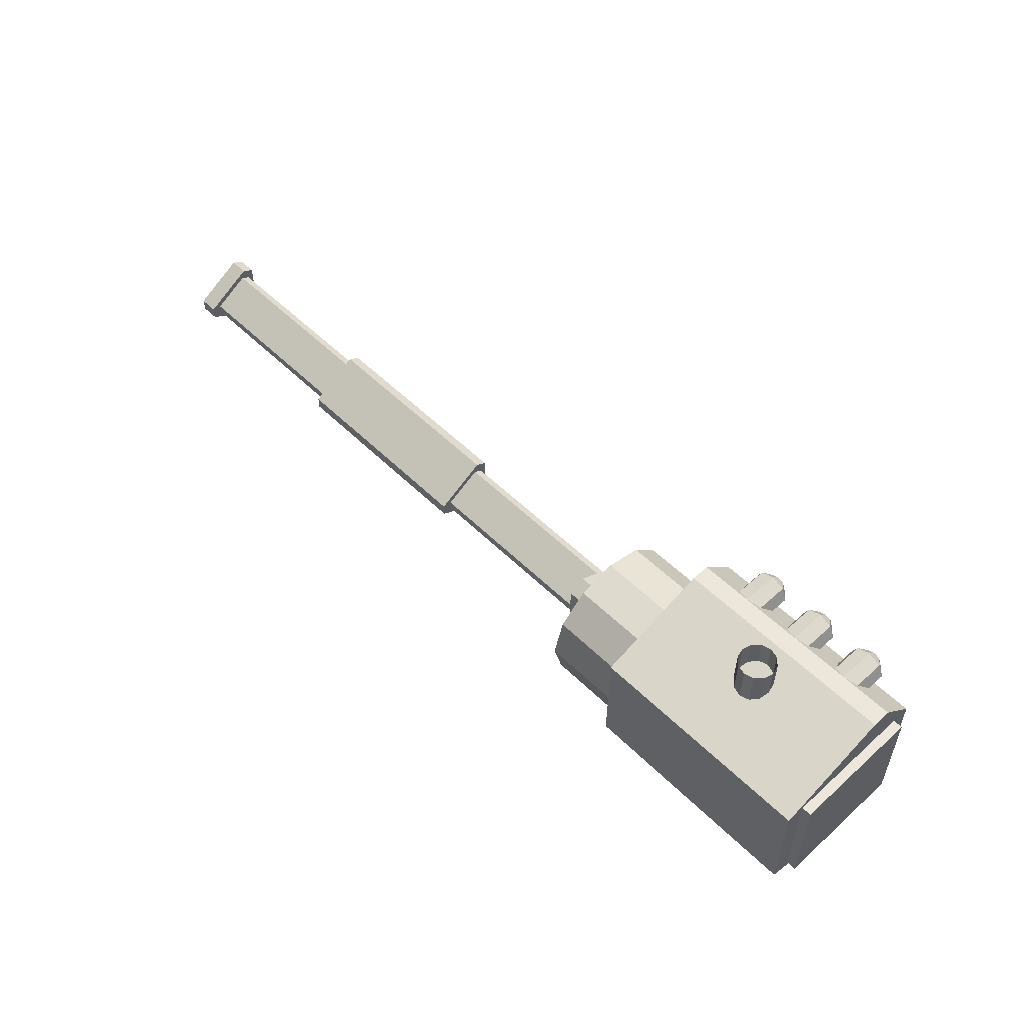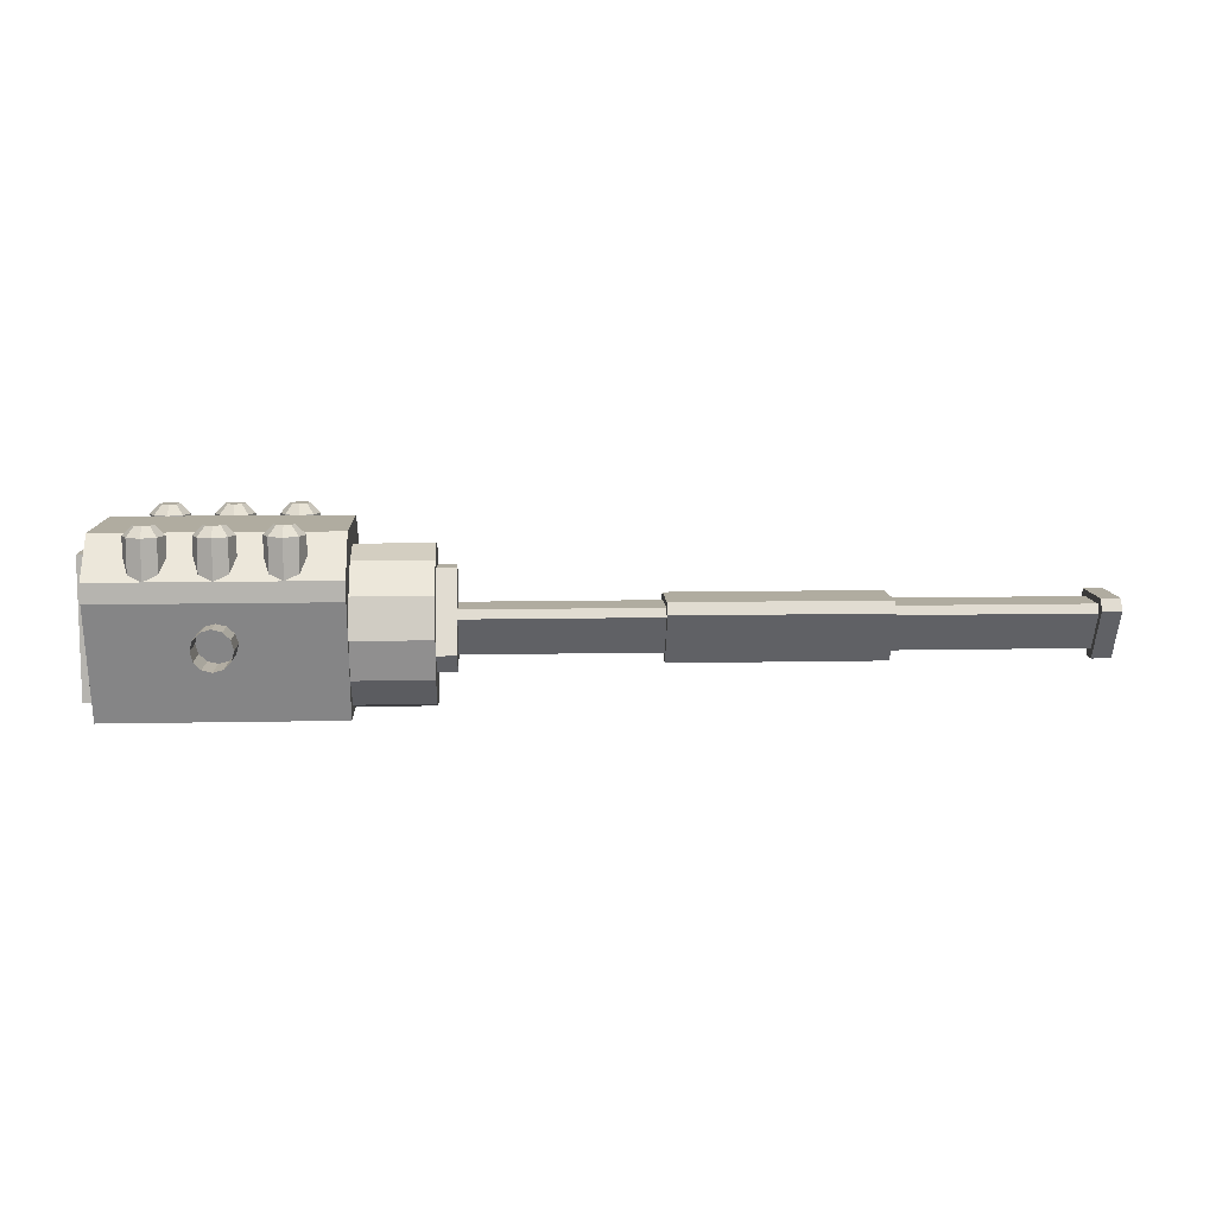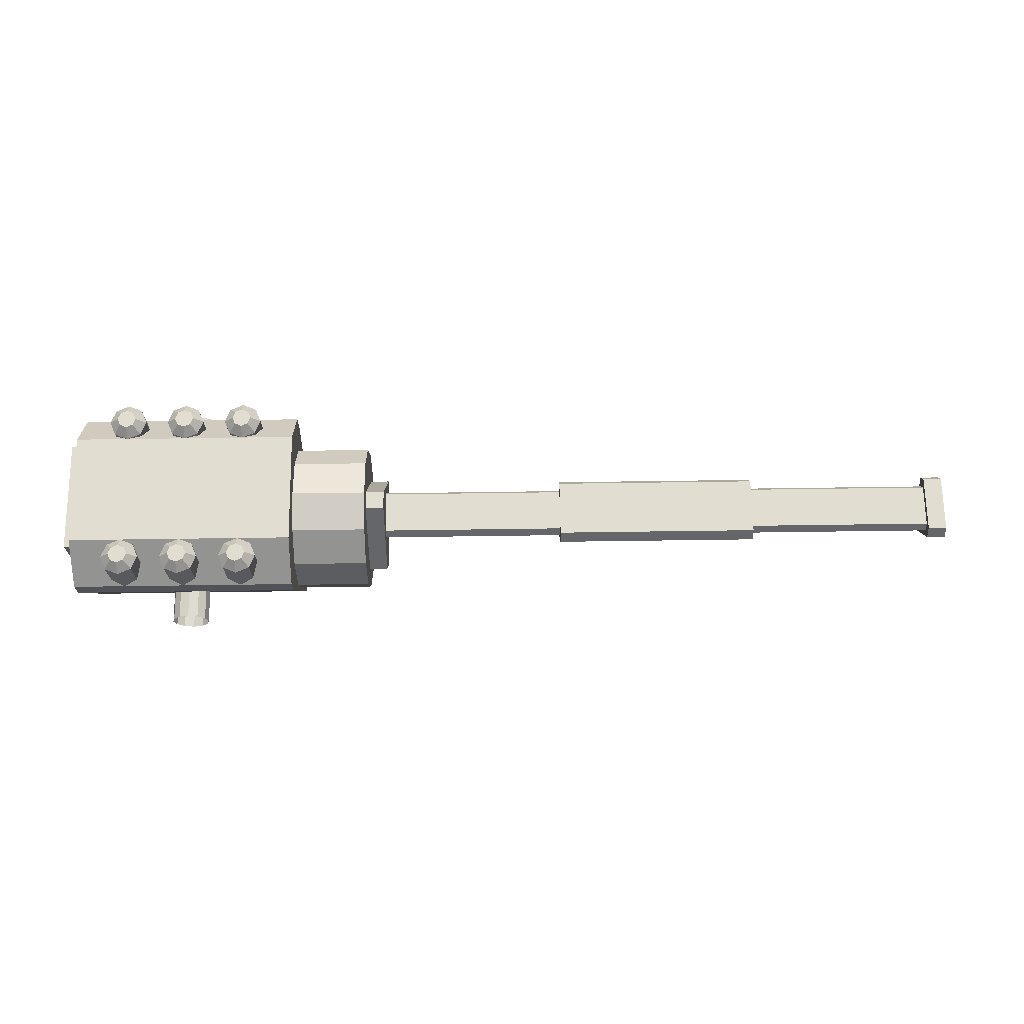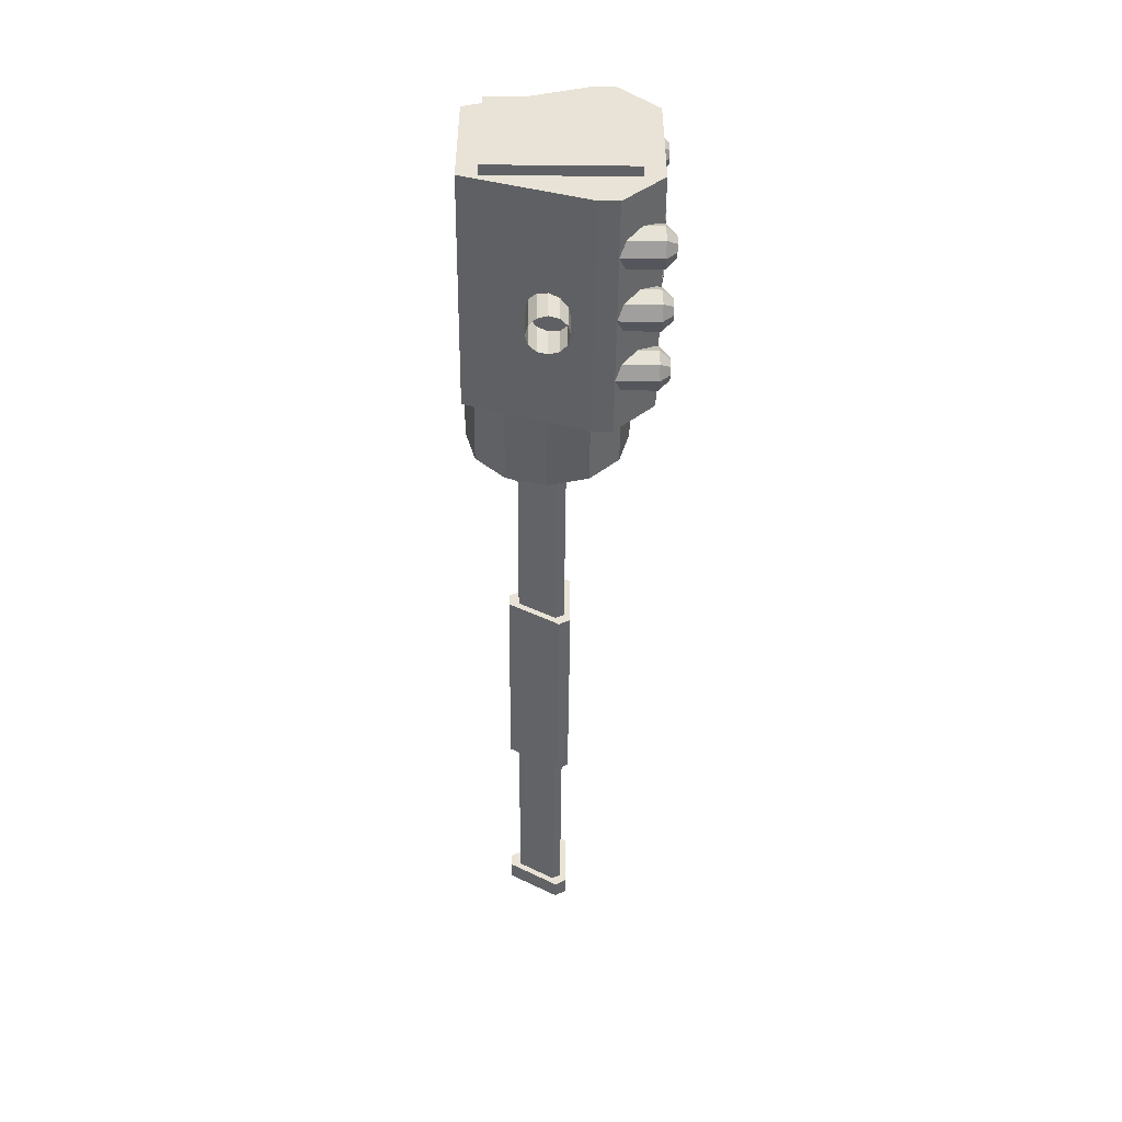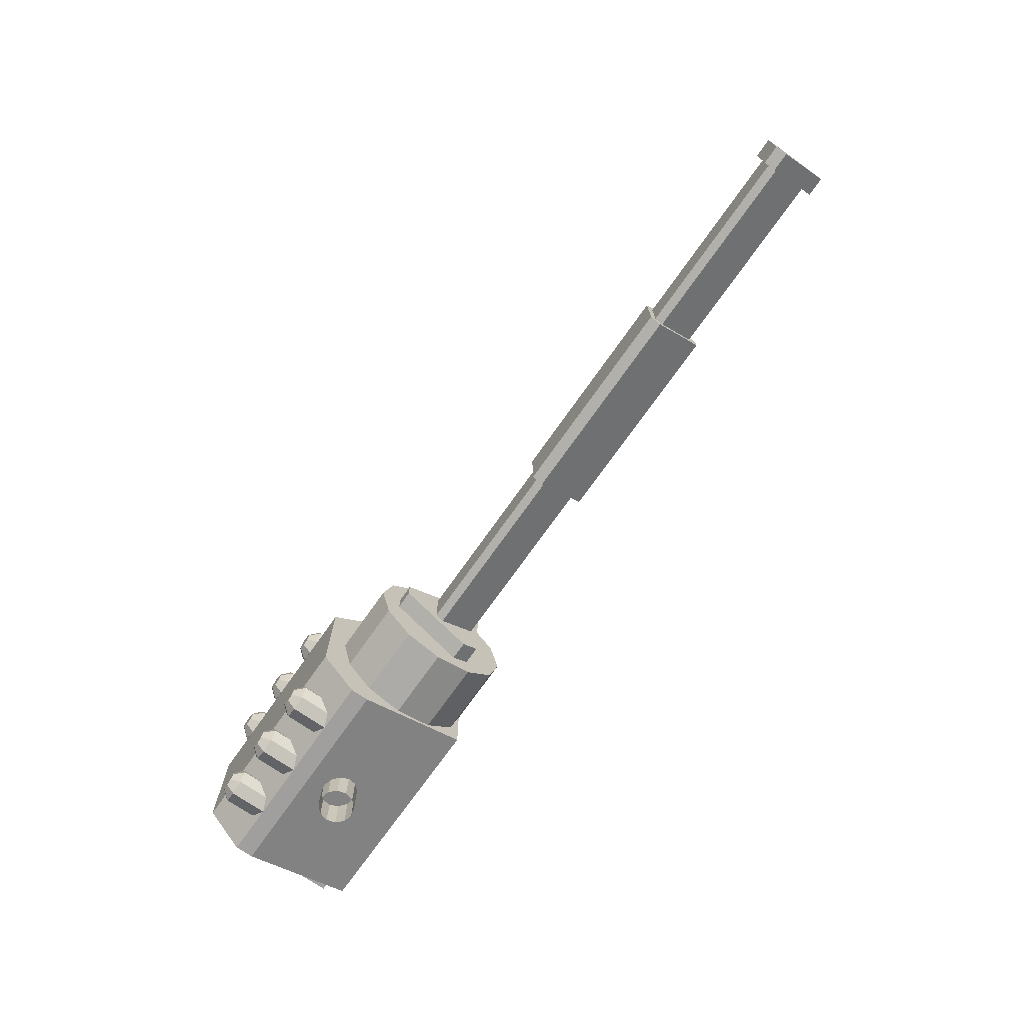
<metadata>
{"format":"obj","ext":"obj","renderer":"f3d","projection":"perspective","resolution":1024,"background":"white","views":[{"elev":53.4,"azim":46.2,"up":"+Z"},{"elev":9.9,"azim":176.9,"up":"+Y"},{"elev":68.4,"azim":179.2,"up":"+Y"},{"elev":-48.8,"azim":89.4,"up":"+Z"},{"elev":-71.5,"azim":-125.0,"up":"+Z"}]}
</metadata>
<code>
o Cylinder.001
v 0 1.125 -0.7625
v 0 1.125 0.7625
v 0.0625 1.108 -0.7625
v 0.0625 1.108 0.7625
v 0.1083 1.062 -0.7625
v 0.1083 1.062 0.7625
v 0.125 1 -0.7625
v 0.125 1 0.7625
v 0.1083 0.9375 -0.7625
v 0.1083 0.9375 0.7625
v 0.0625 0.8917 -0.7625
v 0.0625 0.8917 0.7625
v 0 0.875 -0.7625
v 0 0.875 0.7625
v -0.0625 0.8917 -0.7625
v -0.0625 0.8917 0.7625
v -0.1083 0.9375 -0.7625
v -0.1083 0.9375 0.7625
v -0.125 1 -0.7625
v -0.125 1 0.7625
v -0.1083 1.062 -0.7625
v -0.1083 1.062 0.7625
v -0.0625 1.108 -0.7625
v -0.0625 1.108 0.7625
v -0.75 0.5 0.375
v -0.75 1.25 0.625
v -0.75 0.5 -0.375
v -0.75 1.25 -0.625
v 0.75 0.5 0.375
v 0.75 1.25 0.625
v 0.75 0.5 -0.375
v 0.75 1.25 -0.625
v -0.75 1.375 0.625
v -0.75 1.375 -0.625
v 0.75 1.375 -0.625
v 0.75 1.375 0.625
v -0.75 1.625 0.375
v -0.75 1.625 -0.375
v 0.75 1.625 -0.375
v 0.75 1.625 0.375
v 0.75 0.625 0.375
v 0.75 1.5 0.375
v 0.75 0.625 -0.375
v 0.75 1.5 -0.375
v 0.8125 0.625 0.375
v 0.8125 1.5 0.375
v 0.8125 0.625 -0.375
v 0.8125 1.5 -0.375
v 0.4 1.375 0.375
v 0.4 1.625 0.375
v 0.4884 1.375 0.4116
v 0.4884 1.625 0.4116
v 0.525 1.375 0.5
v 0.525 1.625 0.5
v 0.4884 1.375 0.5884
v 0.4884 1.625 0.5884
v 0.4 1.375 0.625
v 0.4 1.625 0.625
v 0.3116 1.375 0.5884
v 0.3116 1.625 0.5884
v 0.275 1.375 0.5
v 0.275 1.625 0.5
v 0.3116 1.375 0.4116
v 0.3116 1.625 0.4116
v 0.4442 1.688 0.4558
v 0.4 1.688 0.4375
v 0.4625 1.688 0.5
v 0.4442 1.688 0.5442
v 0.4 1.688 0.5625
v 0.3558 1.688 0.5442
v 0.3375 1.688 0.5
v 0.3558 1.688 0.4558
v -1.25 1 -0.5
v -0.75 1 -0.5
v -1.25 0.75 -0.433
v -0.75 0.75 -0.433
v -1.25 0.567 -0.25
v -0.75 0.567 -0.25
v -1.25 0.5 0
v -0.75 0.5 0
v -1.25 0.567 0.25
v -0.75 0.567 0.25
v -1.25 0.75 0.433
v -0.75 0.75 0.433
v -1.25 1 0.5
v -0.75 1 0.5
v -1.25 1.25 0.433
v -0.75 1.25 0.433
v -1.25 1.433 0.25
v -0.75 1.433 0.25
v -1.25 1.5 0
v -0.75 1.5 0
v -1.25 1.433 -0.25
v -0.75 1.433 -0.25
v -1.25 1.25 -0.433
v -0.75 1.25 -0.433
v -5.25 0.8209 -0.03125
v -1.375 0.8209 -0.03125
v -1.375 0.8209 0.03125
v -5.25 0.8209 0.03125
v -5.25 1.062 0.1708
v -1.375 1.062 0.1708
v -1.375 1.117 0.1395
v -5.25 1.117 0.1395
v -5.25 1.117 -0.1395
v -1.375 1.117 -0.1395
v -1.375 1.062 -0.1708
v -5.25 1.062 -0.1708
v -5.25 0.7582 -0.04219
v -5.25 0.7582 0.04219
v -5.25 1.084 0.2305
v -5.25 1.157 0.1883
v -5.25 1.084 -0.2305
v -5.25 1.157 -0.1883
v -5.375 0.7582 -0.04219
v -5.375 0.7582 0.04219
v -5.375 1.084 0.2305
v -5.375 1.157 0.1883
v -5.375 1.084 -0.2305
v -5.375 1.157 -0.1883
v -5.375 1.118 -0.1412
v -5.375 1.063 -0.1729
v -5.375 1.118 0.1412
v -5.375 1.063 0.1729
v -5.375 0.8186 0.03164
v -5.375 0.8186 -0.03164
v -1.375 1.358 0.0625
v -1.375 1.358 -0.0625
v -1.375 0.875 -0.3415
v -1.375 0.7667 -0.279
v -1.375 0.7667 0.279
v -1.375 0.875 0.3415
v -1.25 1.358 -0.0625
v -1.25 1.358 0.0625
v -1.25 0.7667 -0.279
v -1.25 0.875 -0.3415
v -1.25 0.875 0.3415
v -1.25 0.7667 0.279
v -4.875 0.9093 0.01582
v -4.875 1.032 0.08644
v -4.875 1.059 0.07062
v -4.875 1.059 -0.07062
v -4.875 1.032 -0.08644
v -4.875 0.9093 -0.01582
v -4 0.8209 -0.03125
v -4 0.8209 0.03125
v -4 1.062 0.1708
v -4 1.117 0.1395
v -4 1.117 -0.1395
v -4 1.062 -0.1708
v -2.625 0.8209 -0.03125
v -2.625 0.8209 0.03125
v -2.625 1.062 0.1708
v -2.625 1.117 0.1395
v -2.625 1.117 -0.1395
v -2.625 1.062 -0.1708
v -4 0.7582 -0.04219
v -4 0.7582 0.04219
v -4 1.084 0.2305
v -4 1.157 0.1883
v -4 1.084 -0.2305
v -4 1.157 -0.1883
v -2.625 0.7582 -0.04219
v -2.625 0.7582 0.04219
v -2.625 1.084 0.2305
v -2.625 1.157 0.1883
v -2.625 1.084 -0.2305
v -2.625 1.157 -0.1883
v 0 1.375 0.375
v 0 1.625 0.375
v 0.08839 1.375 0.4116
v 0.08839 1.625 0.4116
v 0.125 1.375 0.5
v 0.125 1.625 0.5
v 0.08839 1.375 0.5884
v 0.08839 1.625 0.5884
v 0 1.375 0.625
v 0 1.625 0.625
v -0.08839 1.375 0.5884
v -0.08839 1.625 0.5884
v -0.125 1.375 0.5
v -0.125 1.625 0.5
v -0.08839 1.375 0.4116
v -0.08839 1.625 0.4116
v 0.04419 1.688 0.4558
v 0 1.688 0.4375
v 0.0625 1.688 0.5
v 0.04419 1.688 0.5442
v 0 1.688 0.5625
v -0.04419 1.688 0.5442
v -0.0625 1.688 0.5
v -0.04419 1.688 0.4558
v -0.4 1.375 0.375
v -0.4 1.625 0.375
v -0.3116 1.375 0.4116
v -0.3116 1.625 0.4116
v -0.275 1.375 0.5
v -0.275 1.625 0.5
v -0.3116 1.375 0.5884
v -0.3116 1.625 0.5884
v -0.4 1.375 0.625
v -0.4 1.625 0.625
v -0.4884 1.375 0.5884
v -0.4884 1.625 0.5884
v -0.525 1.375 0.5
v -0.525 1.625 0.5
v -0.4884 1.375 0.4116
v -0.4884 1.625 0.4116
v -0.3558 1.688 0.4558
v -0.4 1.688 0.4375
v -0.3375 1.688 0.5
v -0.3558 1.688 0.5442
v -0.4 1.688 0.5625
v -0.4442 1.688 0.5442
v -0.4625 1.688 0.5
v -0.4442 1.688 0.4558
v -0.4 1.375 -0.375
v -0.4 1.625 -0.375
v -0.4884 1.375 -0.4116
v -0.4884 1.625 -0.4116
v -0.525 1.375 -0.5
v -0.525 1.625 -0.5
v -0.4884 1.375 -0.5884
v -0.4884 1.625 -0.5884
v -0.4 1.375 -0.625
v -0.4 1.625 -0.625
v -0.3116 1.375 -0.5884
v -0.3116 1.625 -0.5884
v -0.275 1.375 -0.5
v -0.275 1.625 -0.5
v -0.3116 1.375 -0.4116
v -0.3116 1.625 -0.4116
v -0.4442 1.688 -0.4558
v -0.4 1.688 -0.4375
v -0.4625 1.688 -0.5
v -0.4442 1.688 -0.5442
v -0.4 1.688 -0.5625
v -0.3558 1.688 -0.5442
v -0.3375 1.688 -0.5
v -0.3558 1.688 -0.4558
v -0 1.375 -0.375
v -0 1.625 -0.375
v -0.08839 1.375 -0.4116
v -0.08839 1.625 -0.4116
v -0.125 1.375 -0.5
v -0.125 1.625 -0.5
v -0.08839 1.375 -0.5884
v -0.08839 1.625 -0.5884
v -0 1.375 -0.625
v -0 1.625 -0.625
v 0.08839 1.375 -0.5884
v 0.08839 1.625 -0.5884
v 0.125 1.375 -0.5
v 0.125 1.625 -0.5
v 0.08839 1.375 -0.4116
v 0.08839 1.625 -0.4116
v -0.04419 1.688 -0.4558
v -0 1.688 -0.4375
v -0.0625 1.688 -0.5
v -0.04419 1.688 -0.5442
v -0 1.688 -0.5625
v 0.04419 1.688 -0.5442
v 0.0625 1.688 -0.5
v 0.04419 1.688 -0.4558
v 0.4 1.375 -0.375
v 0.4 1.625 -0.375
v 0.3116 1.375 -0.4116
v 0.3116 1.625 -0.4116
v 0.275 1.375 -0.5
v 0.275 1.625 -0.5
v 0.3116 1.375 -0.5884
v 0.3116 1.625 -0.5884
v 0.4 1.375 -0.625
v 0.4 1.625 -0.625
v 0.4884 1.375 -0.5884
v 0.4884 1.625 -0.5884
v 0.525 1.375 -0.5
v 0.525 1.625 -0.5
v 0.4884 1.375 -0.4116
v 0.4884 1.625 -0.4116
v 0.3558 1.688 -0.4558
v 0.4 1.688 -0.4375
v 0.3375 1.688 -0.5
v 0.3558 1.688 -0.5442
v 0.4 1.688 -0.5625
v 0.4442 1.688 -0.5442
v 0.4625 1.688 -0.5
v 0.4442 1.688 -0.4558
f 2 4 3
f 4 6 5
f 6 8 7
f 8 10 9
f 10 12 11
f 12 14 13
f 13 14 16
f 16 18 17
f 18 20 19
f 20 22 21
f 24 2 1
f 22 24 23
f 32 31 27
f 26 25 29
f 27 31 29
f 30 36 33
f 28 34 35
f 39 30 32
f 39 38 37
f 37 28 26
f 36 40 37
f 34 38 39
f 48 47 43
f 46 45 47
f 42 41 45
f 43 47 45
f 48 44 42
f 50 52 51
f 52 54 53
f 54 56 55
f 56 58 57
f 58 60 59
f 60 62 61
f 60 58 69
f 64 50 49
f 62 64 63
f 71 68 67
f 64 72 66
f 50 66 65
f 56 54 67
f 62 60 70
f 58 56 68
f 62 71 72
f 52 65 67
f 74 76 75
f 76 78 77
f 78 80 79
f 80 82 81
f 82 84 83
f 84 86 85
f 86 88 87
f 88 90 89
f 90 92 91
f 92 94 93
f 95 96 74
f 94 96 95
f 79 91 95
f 107 98 151
f 99 102 153
f 154 103 106
f 97 100 110
f 155 106 107
f 103 154 153
f 99 152 151
f 111 117 116
f 97 109 113
f 101 111 110
f 105 114 112
f 108 113 114
f 104 112 111
f 113 119 120
f 112 118 117
f 114 120 118
f 109 115 119
f 110 116 115
f 118 123 124
f 120 119 122
f 117 124 125
f 116 125 126
f 115 126 122
f 122 126 144
f 118 120 121
f 128 130 127
f 128 133 136
f 131 138 137
f 129 136 135
f 130 135 138
f 132 137 134
f 127 134 133
f 139 142 143
f 121 142 141
f 123 141 140
f 121 122 143
f 124 140 139
f 126 125 139
f 155 168 166
f 154 166 165
f 165 164 152
f 164 163 151
f 151 163 167
f 167 168 155
f 104 148 149
f 105 149 150
f 150 145 97
f 97 145 146
f 100 146 147
f 101 147 148
f 149 148 160
f 148 147 159
f 146 158 159
f 145 157 158
f 150 161 157
f 149 162 161
f 158 164 165
f 157 163 164
f 167 163 157
f 162 168 167
f 160 166 168
f 159 165 166
f 170 172 171
f 172 174 173
f 174 176 175
f 176 178 177
f 178 180 179
f 180 182 181
f 180 178 189
f 184 170 169
f 182 184 183
f 191 188 187
f 184 192 186
f 170 186 185
f 176 174 187
f 180 190 191
f 176 188 189
f 182 191 192
f 172 185 187
f 194 196 195
f 196 198 197
f 198 200 199
f 200 202 201
f 202 204 203
f 204 206 205
f 202 213 214
f 208 194 193
f 206 208 207
f 215 212 211
f 208 216 210
f 194 210 209
f 198 211 212
f 204 214 215
f 200 212 213
f 208 206 215
f 198 196 209
f 218 220 219
f 220 222 221
f 222 224 223
f 224 226 225
f 226 228 227
f 228 230 229
f 228 226 237
f 232 218 217
f 230 232 231
f 239 236 235
f 232 240 234
f 218 234 233
f 224 222 235
f 230 228 238
f 224 236 237
f 230 239 240
f 220 233 235
f 242 244 243
f 244 246 245
f 246 248 247
f 248 250 249
f 250 252 251
f 252 254 253
f 252 250 261
f 256 242 241
f 254 256 255
f 263 260 259
f 242 256 264
f 242 258 257
f 248 246 259
f 254 252 262
f 248 260 261
f 254 263 264
f 244 257 259
f 266 268 267
f 268 270 269
f 270 272 271
f 272 274 273
f 274 276 275
f 276 278 277
f 274 285 286
f 280 266 265
f 278 280 279
f 287 284 283
f 280 288 282
f 268 266 282
f 272 270 283
f 276 286 287
f 272 284 285
f 278 287 288
f 268 281 283
f 1 2 3
f 3 4 5
f 5 6 7
f 7 8 9
f 9 10 11
f 11 12 13
f 15 13 16
f 15 16 17
f 17 18 19
f 19 20 21
f 23 24 1
f 21 22 23
f 28 32 27
f 30 26 29
f 25 27 29
f 26 30 33
f 32 28 35
f 29 31 32
f 32 35 39
f 39 40 30
f 36 30 40
f 29 32 30
f 40 39 37
f 27 25 26
f 26 33 37
f 37 38 28
f 34 28 38
f 27 26 28
f 33 36 37
f 35 34 39
f 44 48 43
f 48 46 47
f 46 42 45
f 41 43 45
f 46 48 42
f 49 50 51
f 51 52 53
f 53 54 55
f 55 56 57
f 57 58 59
f 59 60 61
f 70 60 69
f 63 64 49
f 61 62 63
f 67 65 71
f 66 72 71
f 71 70 69
f 69 68 71
f 65 66 71
f 50 64 66
f 52 50 65
f 68 56 67
f 71 62 70
f 69 58 68
f 64 62 72
f 54 52 67
f 73 74 75
f 75 76 77
f 77 78 79
f 79 80 81
f 81 82 83
f 83 84 85
f 85 86 87
f 87 88 89
f 89 90 91
f 91 92 93
f 73 95 74
f 93 94 95
f 95 73 75
f 75 77 79
f 79 81 83
f 83 85 79
f 87 89 91
f 91 93 95
f 95 75 79
f 79 85 87
f 87 91 79
f 156 107 151
f 152 99 153
f 155 154 106
f 109 97 110
f 156 155 107
f 102 103 153
f 98 99 151
f 110 111 116
f 108 97 113
f 100 101 110
f 104 105 112
f 105 108 114
f 101 104 111
f 114 113 120
f 111 112 117
f 112 114 118
f 113 109 119
f 109 110 115
f 117 118 124
f 121 120 122
f 116 117 125
f 115 116 126
f 119 115 122
f 143 122 144
f 123 118 121
f 132 127 130
f 128 129 130
f 130 131 132
f 129 128 136
f 132 131 137
f 130 129 135
f 131 130 138
f 127 132 134
f 128 127 133
f 143 144 139
f 139 140 141
f 141 142 139
f 123 121 141
f 124 123 140
f 142 121 143
f 125 124 139
f 144 126 139
f 154 155 166
f 153 154 165
f 153 165 152
f 152 164 151
f 156 151 167
f 156 167 155
f 105 104 149
f 108 105 150
f 108 150 97
f 100 97 146
f 101 100 147
f 104 101 148
f 162 149 160
f 160 148 159
f 147 146 159
f 146 145 158
f 145 150 157
f 150 149 161
f 159 158 165
f 158 157 164
f 161 167 157
f 161 162 167
f 162 160 168
f 160 159 166
f 169 170 171
f 171 172 173
f 173 174 175
f 175 176 177
f 177 178 179
f 179 180 181
f 190 180 189
f 183 184 169
f 181 182 183
f 187 185 191
f 186 192 191
f 191 190 189
f 189 188 191
f 185 186 191
f 170 184 186
f 172 170 185
f 188 176 187
f 182 180 191
f 178 176 189
f 184 182 192
f 174 172 187
f 193 194 195
f 195 196 197
f 197 198 199
f 199 200 201
f 201 202 203
f 203 204 205
f 204 202 214
f 207 208 193
f 205 206 207
f 211 209 215
f 210 216 215
f 215 214 213
f 213 212 215
f 209 210 215
f 194 208 210
f 196 194 209
f 200 198 212
f 206 204 215
f 202 200 213
f 216 208 215
f 211 198 209
f 217 218 219
f 219 220 221
f 221 222 223
f 223 224 225
f 225 226 227
f 227 228 229
f 238 228 237
f 231 232 217
f 229 230 231
f 235 233 239
f 234 240 239
f 239 238 237
f 237 236 239
f 233 234 239
f 218 232 234
f 220 218 233
f 236 224 235
f 239 230 238
f 226 224 237
f 232 230 240
f 222 220 235
f 241 242 243
f 243 244 245
f 245 246 247
f 247 248 249
f 249 250 251
f 251 252 253
f 262 252 261
f 255 256 241
f 253 254 255
f 259 257 263
f 258 264 263
f 263 262 261
f 261 260 263
f 257 258 263
f 258 242 264
f 244 242 257
f 260 248 259
f 263 254 262
f 250 248 261
f 256 254 264
f 246 244 259
f 265 266 267
f 267 268 269
f 269 270 271
f 271 272 273
f 273 274 275
f 275 276 277
f 276 274 286
f 279 280 265
f 277 278 279
f 283 281 287
f 282 288 287
f 287 286 285
f 285 284 287
f 281 282 287
f 266 280 282
f 281 268 282
f 284 272 283
f 278 276 287
f 274 272 285
f 280 278 288
f 270 268 283

</code>
